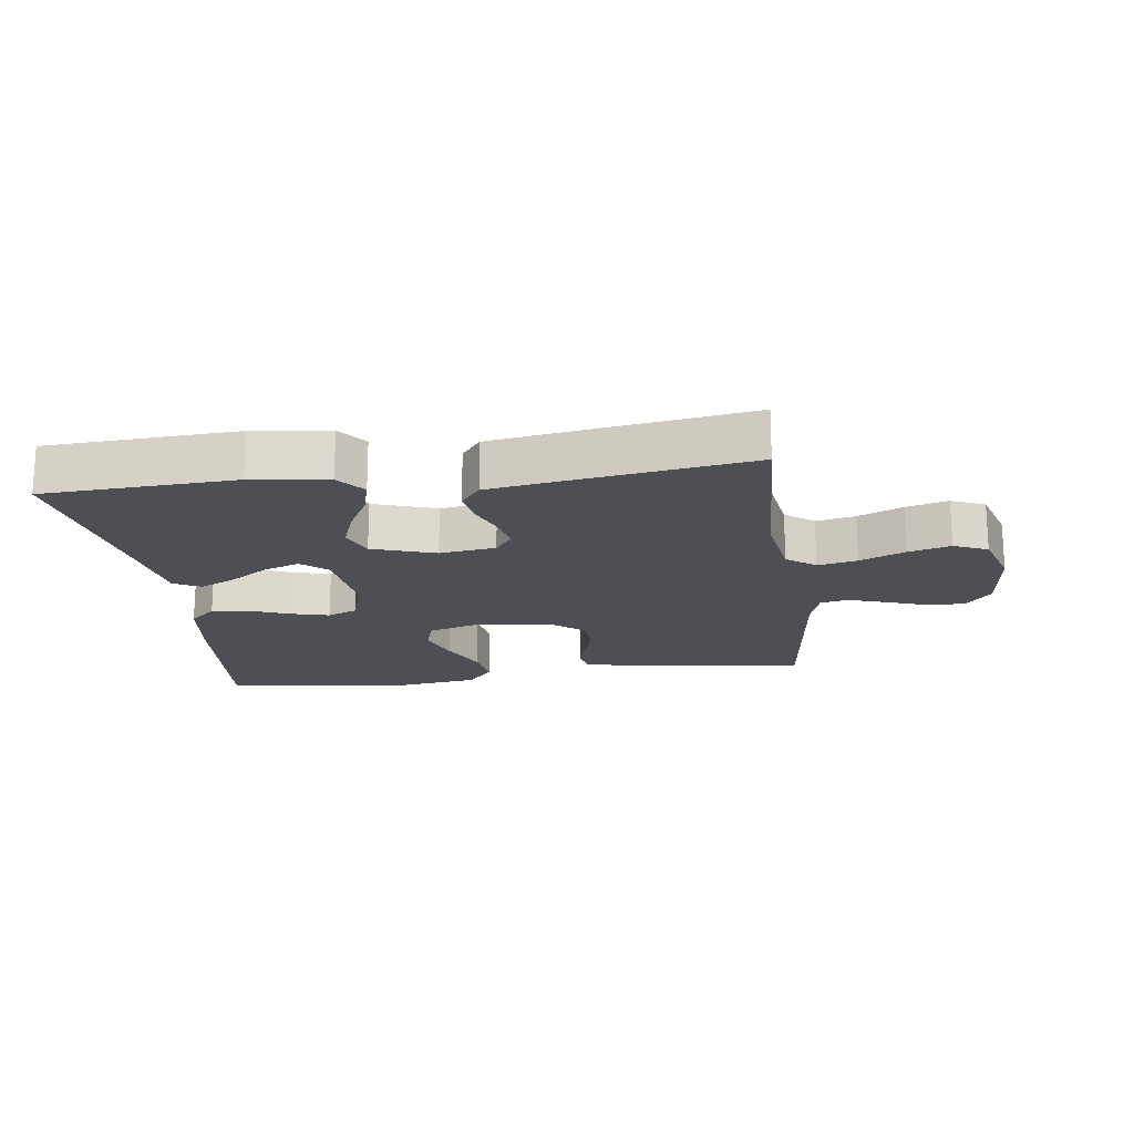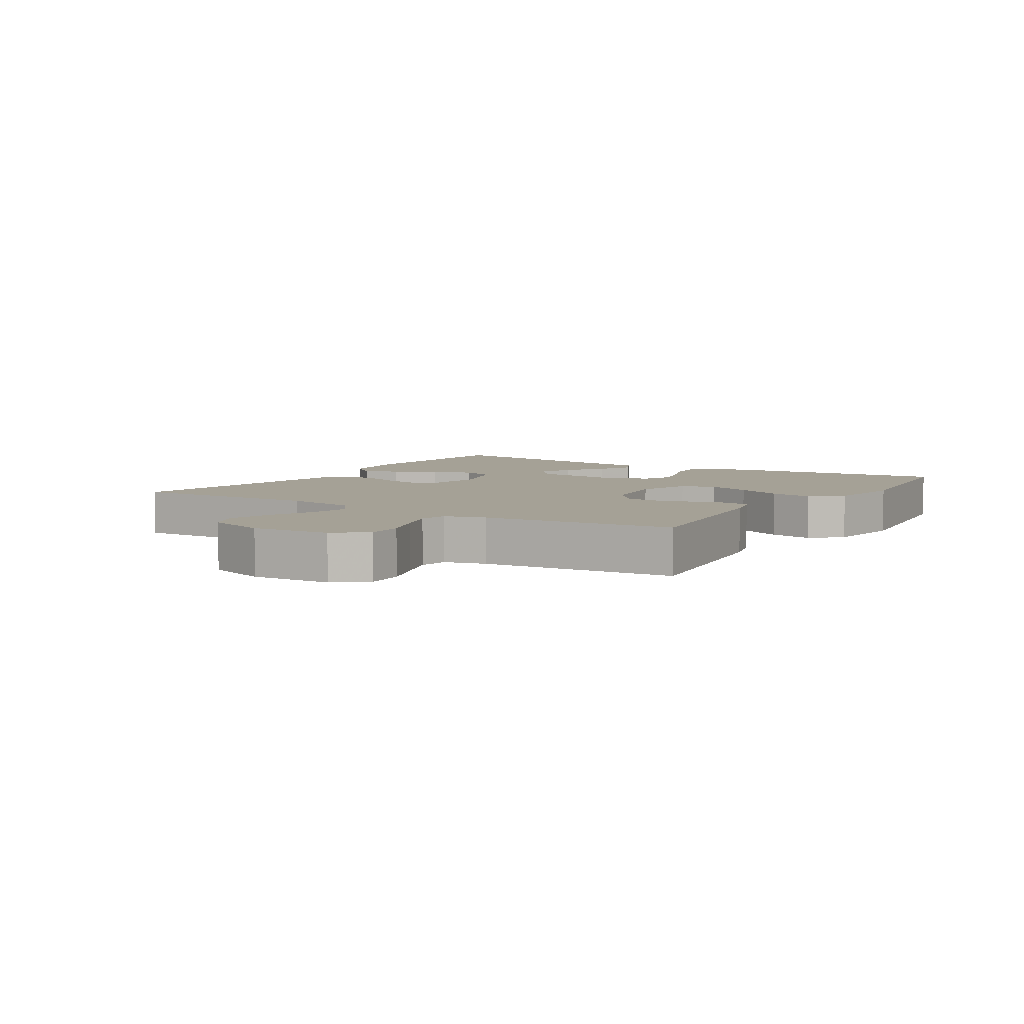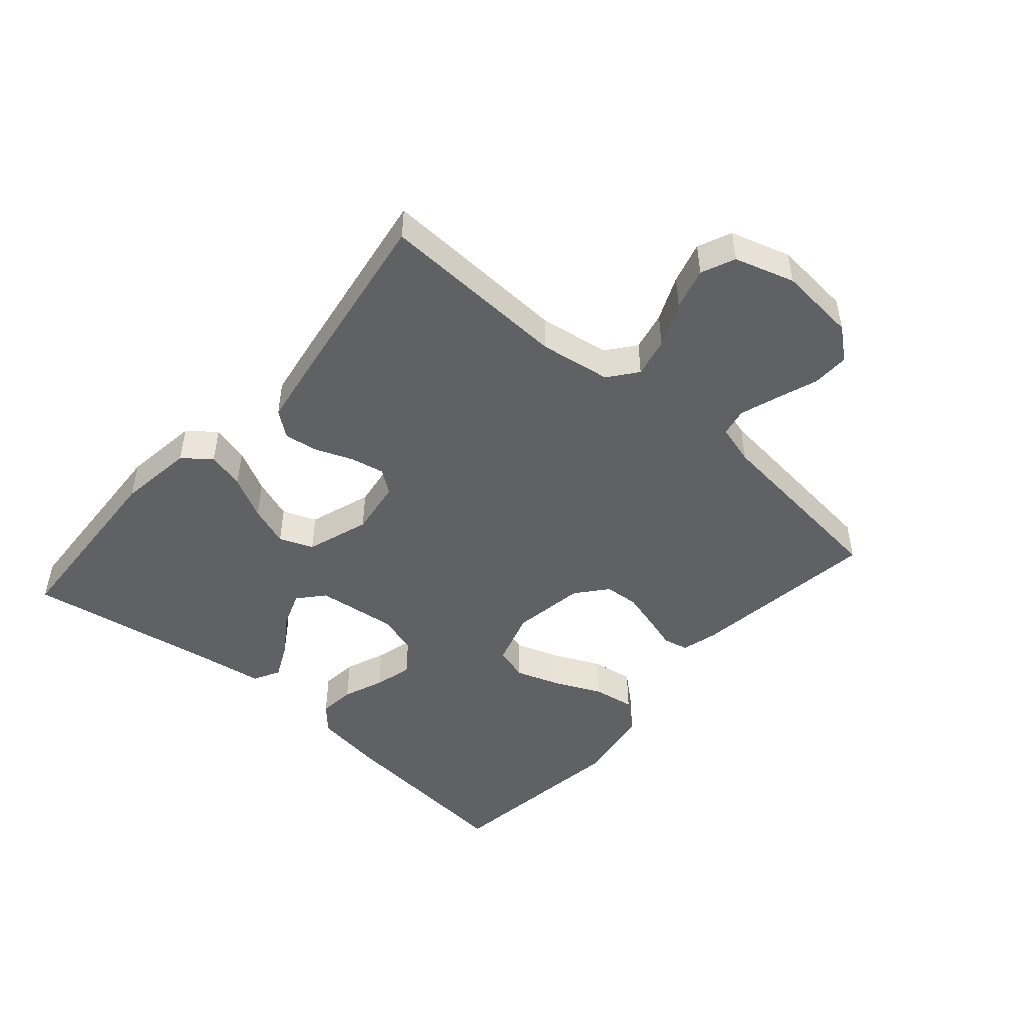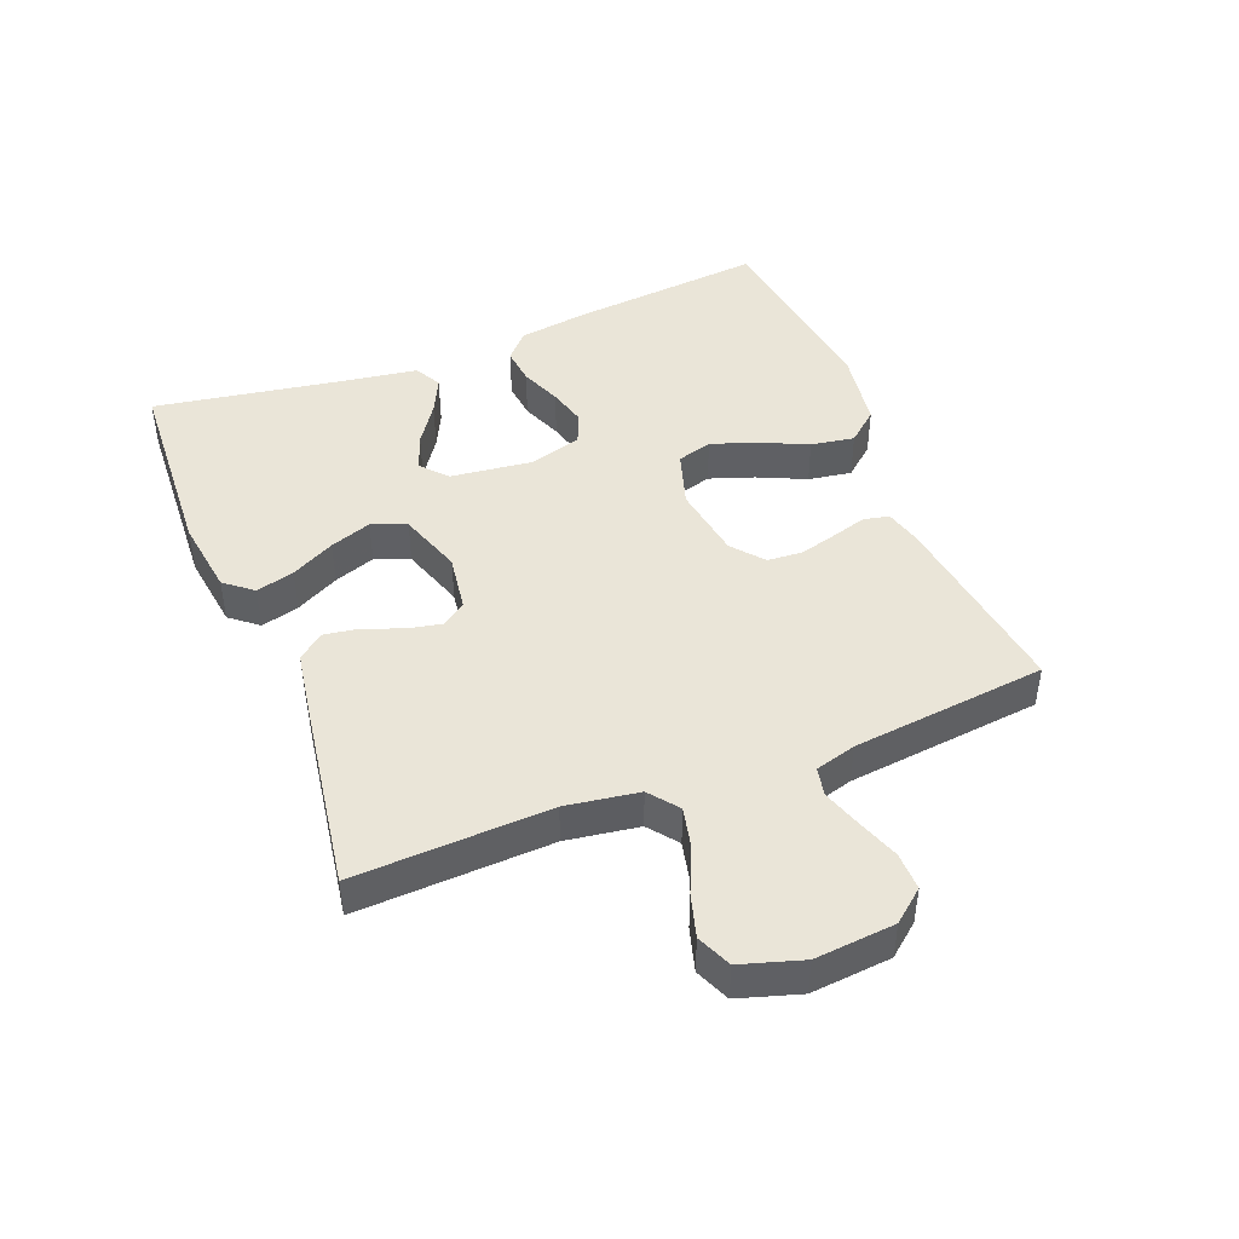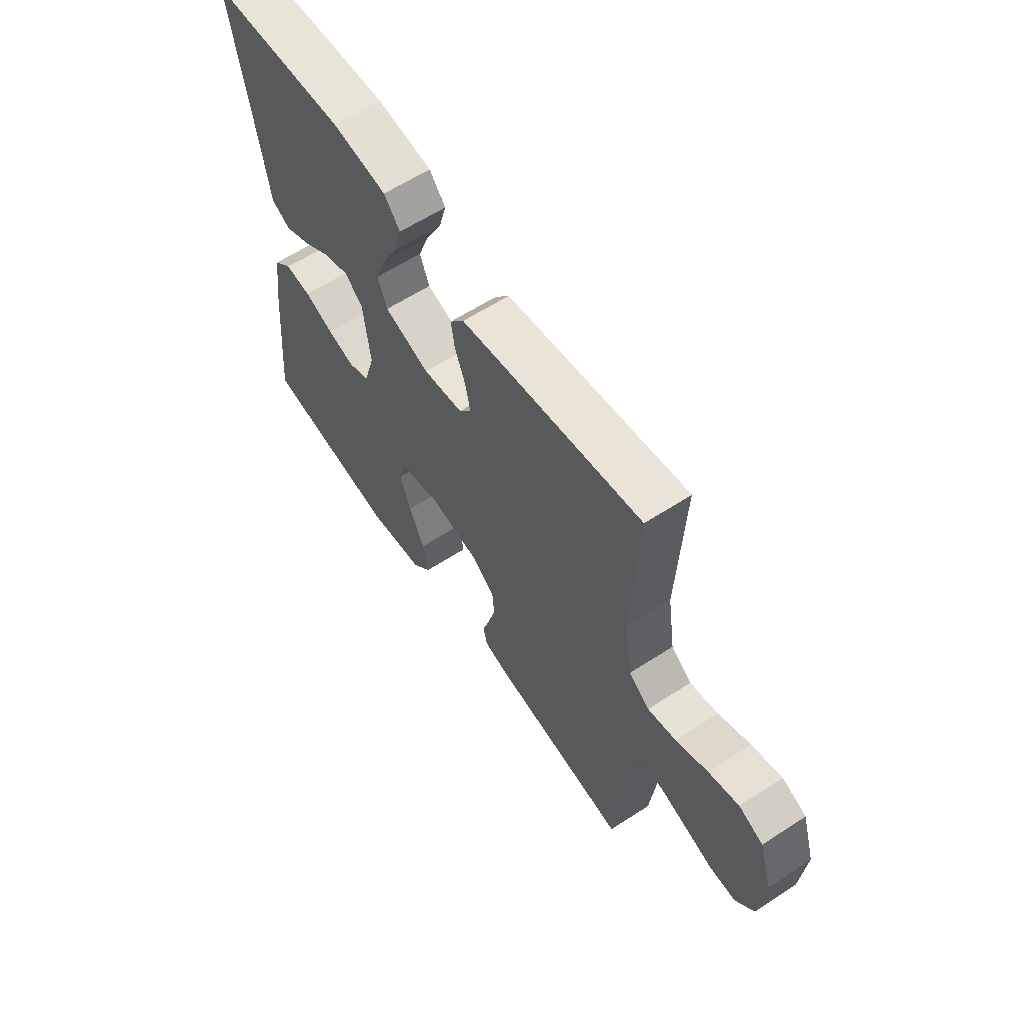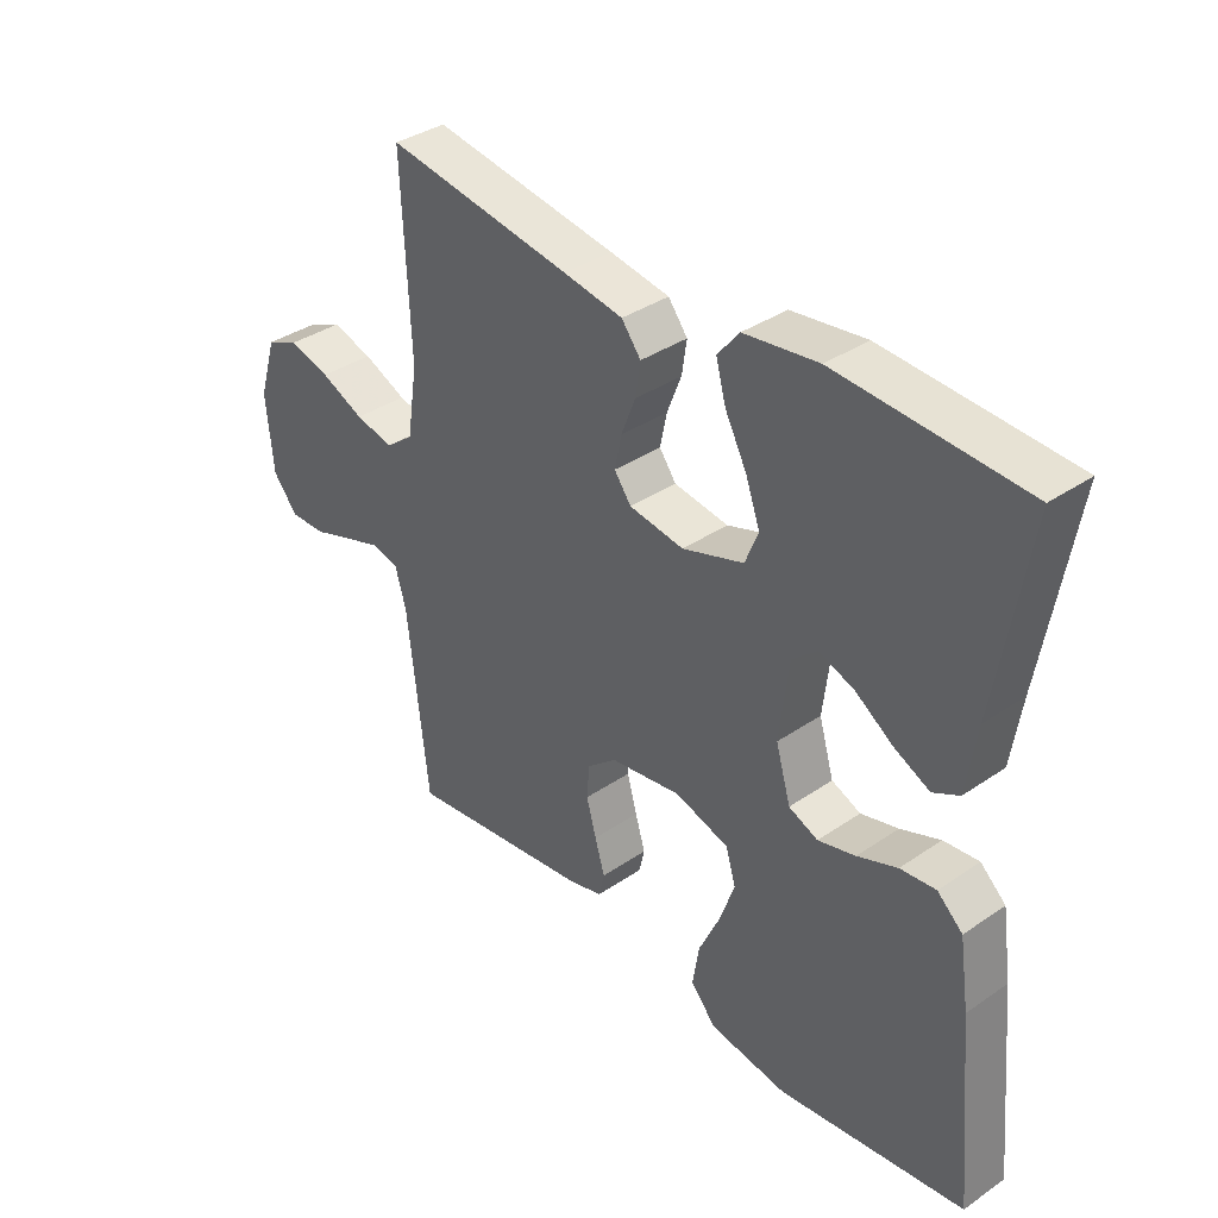
<metadata>
{"format":"obj","ext":"obj","renderer":"f3d","projection":"perspective","resolution":1024,"background":"white","views":[{"elev":-18.3,"azim":7.5,"up":"+Y"},{"elev":6.0,"azim":122.6,"up":"+Y"},{"elev":-47.7,"azim":48.9,"up":"+Y"},{"elev":44.9,"azim":68.4,"up":"+Y"},{"elev":61.0,"azim":56.4,"up":"+Z"},{"elev":36.6,"azim":-131.6,"up":"+Z"}]}
</metadata>
<code>
v -0.5 0.07 -0.5
v -0.471 0.07 -0.2
v -0.455 0.07 -0.092
v -0.414 0.07 -0.055
v -0.357 0.07 -0.061
v -0.293 0.07 -0.086
v -0.233 0.07 -0.102
v -0.186 0.07 -0.082
v -0.162 0.07 0
v -0.177 0.07 0.126
v -0.217 0.07 0.161
v -0.274 0.07 0.14
v -0.336 0.07 0.098
v -0.392 0.07 0.071
v -0.434 0.07 0.093
v -0.45 0.07 0.2
v -0.5 0.07 0.5
v -0.2 0.07 0.517
v -0.081 0.07 0.501
v -0.046 0.07 0.458
v -0.062 0.07 0.399
v -0.097 0.07 0.332
v -0.12 0.07 0.268
v -0.099 0.07 0.215
v 0 0.07 0.182
v 0.088 0.07 0.195
v 0.115 0.07 0.232
v 0.104 0.07 0.285
v 0.081 0.07 0.344
v 0.073 0.07 0.397
v 0.104 0.07 0.437
v 0.2 0.07 0.453
v 0.5 0.07 0.5
v 0.487 0.07 0.2
v 0.504 0.07 0.088
v 0.549 0.07 0.053
v 0.611 0.07 0.067
v 0.681 0.07 0.098
v 0.747 0.07 0.117
v 0.8 0.07 0.094
v 0.829 0.07 0
v 0.818 0.07 -0.123
v 0.778 0.07 -0.172
v 0.72 0.07 -0.171
v 0.655 0.07 -0.148
v 0.595 0.07 -0.128
v 0.551 0.07 -0.137
v 0.533 0.07 -0.2
v 0.5 0.07 -0.5
v 0.2 0.07 -0.46
v 0.144 0.07 -0.445
v 0.135 0.07 -0.406
v 0.151 0.07 -0.352
v 0.167 0.07 -0.294
v 0.163 0.07 -0.24
v 0.115 0.07 -0.2
v 0 0.07 -0.182
v -0.087 0.07 -0.209
v -0.103 0.07 -0.263
v -0.079 0.07 -0.332
v -0.045 0.07 -0.406
v -0.034 0.07 -0.473
v -0.075 0.07 -0.521
v -0.2 0.07 -0.54
v -0.5 0 -0.5
v -0.471 0 -0.2
v -0.455 0 -0.092
v -0.414 0 -0.055
v -0.357 0 -0.061
v -0.293 0 -0.086
v -0.233 0 -0.102
v -0.186 0 -0.082
v -0.162 0 0
v -0.177 0 0.126
v -0.217 0 0.161
v -0.274 0 0.14
v -0.336 0 0.098
v -0.392 0 0.071
v -0.434 0 0.093
v -0.45 0 0.2
v -0.5 0 0.5
v -0.2 0 0.517
v -0.081 0 0.501
v -0.046 0 0.458
v -0.062 0 0.399
v -0.097 0 0.332
v -0.12 0 0.268
v -0.099 0 0.215
v 0 0 0.182
v 0.088 0 0.195
v 0.115 0 0.232
v 0.104 0 0.285
v 0.081 0 0.344
v 0.073 0 0.397
v 0.104 0 0.437
v 0.2 0 0.453
v 0.5 0 0.5
v 0.487 0 0.2
v 0.504 0 0.088
v 0.549 0 0.053
v 0.611 0 0.067
v 0.681 0 0.098
v 0.747 0 0.117
v 0.8 0 0.094
v 0.829 0 0
v 0.818 0 -0.123
v 0.778 0 -0.172
v 0.72 0 -0.171
v 0.655 0 -0.148
v 0.595 0 -0.128
v 0.551 0 -0.137
v 0.533 0 -0.2
v 0.5 0 -0.5
v 0.2 0 -0.46
v 0.144 0 -0.445
v 0.135 0 -0.406
v 0.151 0 -0.352
v 0.167 0 -0.294
v 0.163 0 -0.24
v 0.115 0 -0.2
v 0 0 -0.182
v -0.087 0 -0.209
v -0.103 0 -0.263
v -0.079 0 -0.332
v -0.045 0 -0.406
v -0.034 0 -0.473
v -0.075 0 -0.521
v -0.2 0 -0.54
f 60 61 62 63
f 59 60 63 64
f 58 59 64 1
f 50 51 52 53
f 48 49 50 53
f 47 48 53 54
f 42 43 44 45
f 42 45 46
f 41 42 46
f 40 41 46 47
f 37 38 39 40
f 36 37 40 47
f 31 32 33 34
f 31 34 35
f 28 29 30 31
f 27 28 31 35
f 26 27 35 36
f 19 20 21 22
f 19 22 23
f 16 17 18 19
f 16 19 23
f 15 16 23 24
f 12 13 14 15
f 11 12 15 24
f 3 4 5 6
f 3 6 7
f 58 1 2 3
f 57 58 3 7
f 36 47 54 55
f 25 26 36 55
f 25 55 56
f 10 11 24 25
f 9 10 25 56
f 8 9 56 57
f 7 8 57
f 127 126 125 124
f 128 127 124 123
f 65 128 123 122
f 117 116 115 114
f 117 114 113 112
f 118 117 112 111
f 109 108 107 106
f 110 109 106
f 110 106 105
f 111 110 105 104
f 104 103 102 101
f 111 104 101 100
f 98 97 96 95
f 99 98 95
f 95 94 93 92
f 99 95 92 91
f 100 99 91 90
f 86 85 84 83
f 87 86 83
f 83 82 81 80
f 87 83 80
f 88 87 80 79
f 79 78 77 76
f 88 79 76 75
f 70 69 68 67
f 71 70 67
f 67 66 65 122
f 71 67 122 121
f 119 118 111 100
f 119 100 90 89
f 120 119 89
f 89 88 75 74
f 120 89 74 73
f 121 120 73 72
f 121 72 71
f 1 65 66 2
f 2 66 67 3
f 3 67 68 4
f 4 68 69 5
f 5 69 70 6
f 6 70 71 7
f 7 71 72 8
f 8 72 73 9
f 9 73 74 10
f 10 74 75 11
f 11 75 76 12
f 12 76 77 13
f 13 77 78 14
f 14 78 79 15
f 15 79 80 16
f 16 80 81 17
f 17 81 82 18
f 18 82 83 19
f 19 83 84 20
f 20 84 85 21
f 21 85 86 22
f 22 86 87 23
f 23 87 88 24
f 24 88 89 25
f 25 89 90 26
f 26 90 91 27
f 27 91 92 28
f 28 92 93 29
f 29 93 94 30
f 30 94 95 31
f 31 95 96 32
f 32 96 97 33
f 33 97 98 34
f 34 98 99 35
f 35 99 100 36
f 36 100 101 37
f 37 101 102 38
f 38 102 103 39
f 39 103 104 40
f 40 104 105 41
f 41 105 106 42
f 42 106 107 43
f 43 107 108 44
f 44 108 109 45
f 45 109 110 46
f 46 110 111 47
f 47 111 112 48
f 48 112 113 49
f 49 113 114 50
f 50 114 115 51
f 51 115 116 52
f 52 116 117 53
f 53 117 118 54
f 54 118 119 55
f 55 119 120 56
f 56 120 121 57
f 57 121 122 58
f 58 122 123 59
f 59 123 124 60
f 60 124 125 61
f 61 125 126 62
f 62 126 127 63
f 63 127 128 64
f 64 128 65 1

</code>
